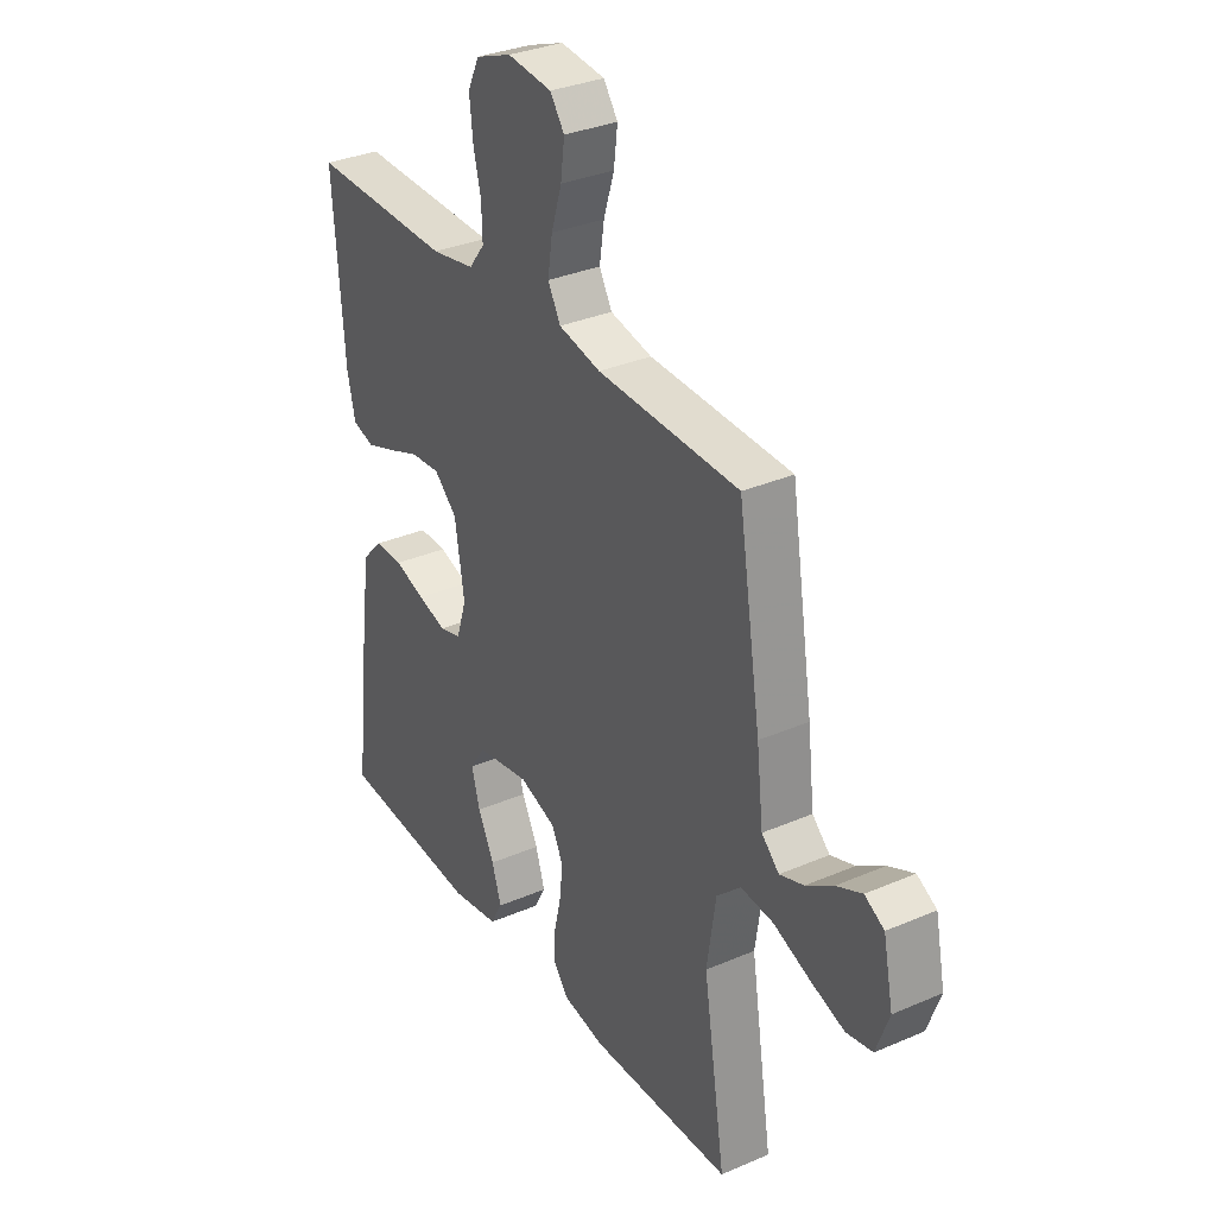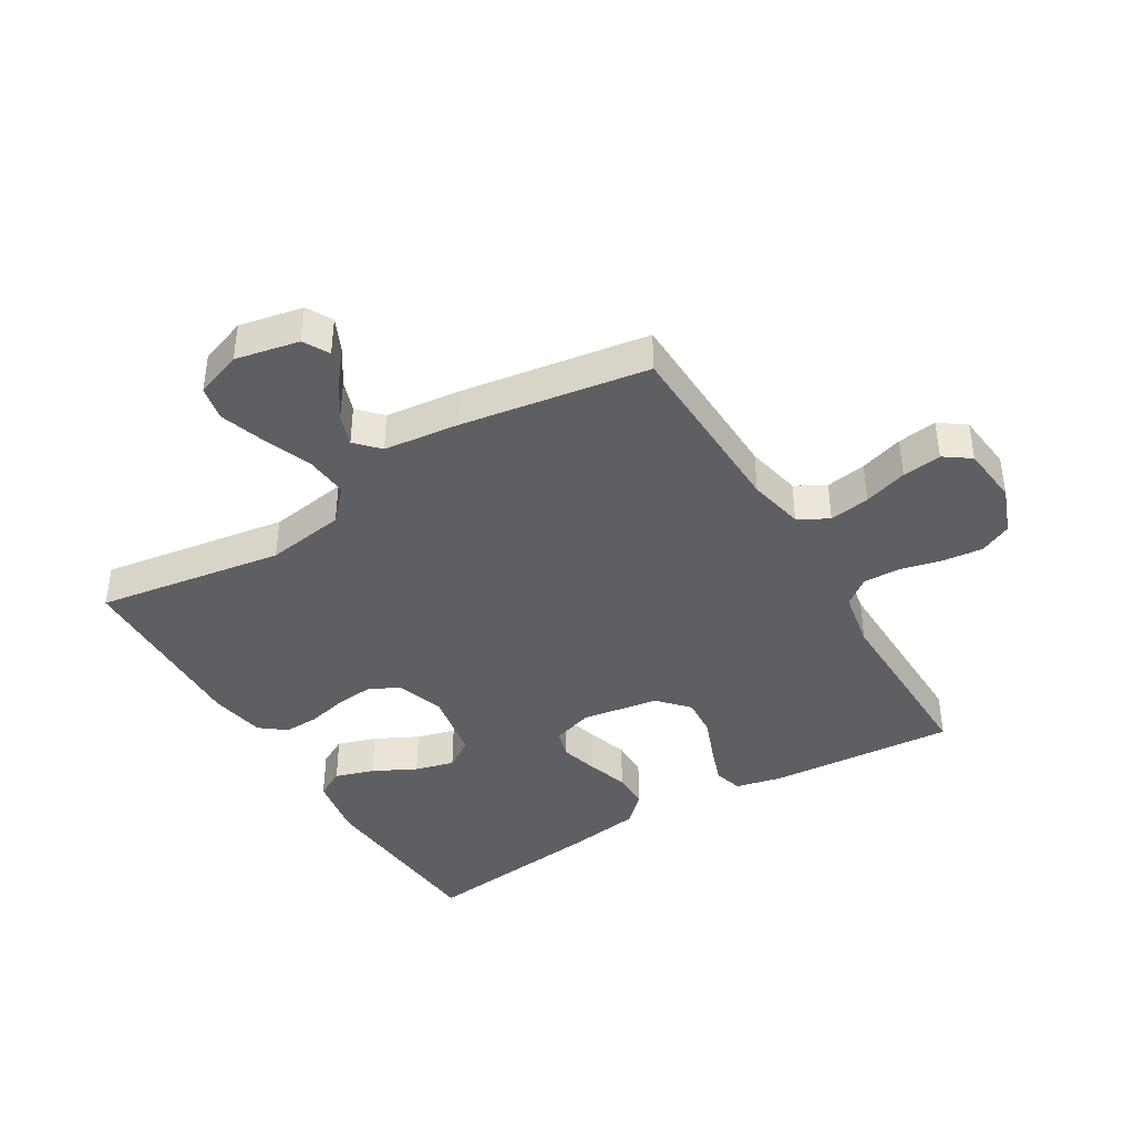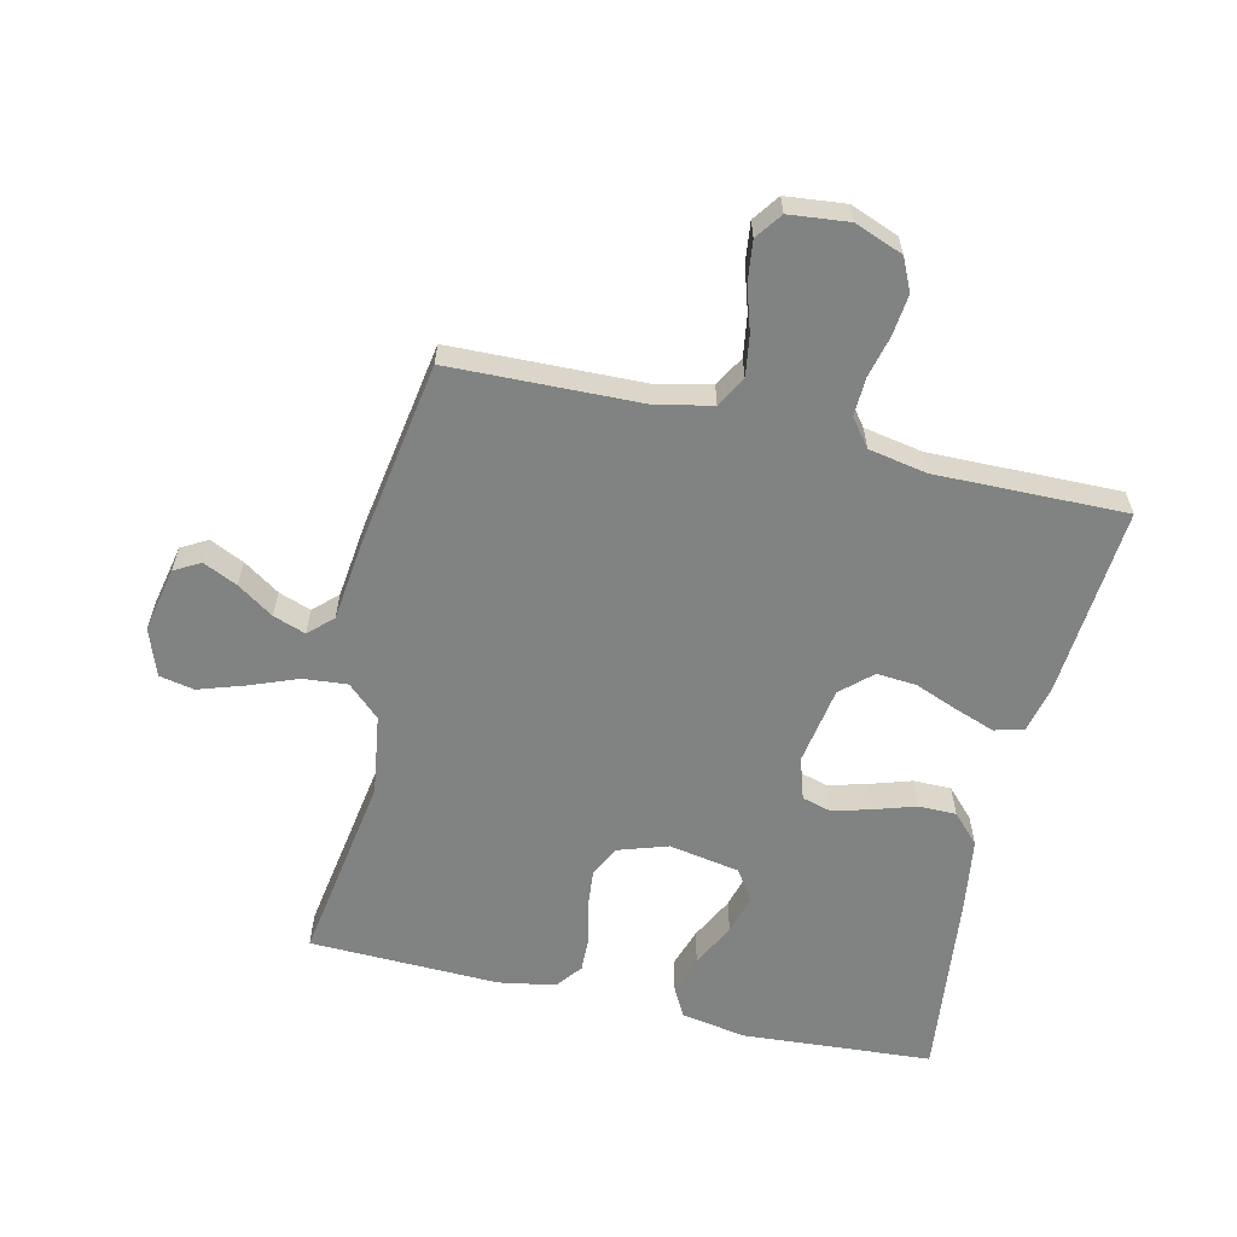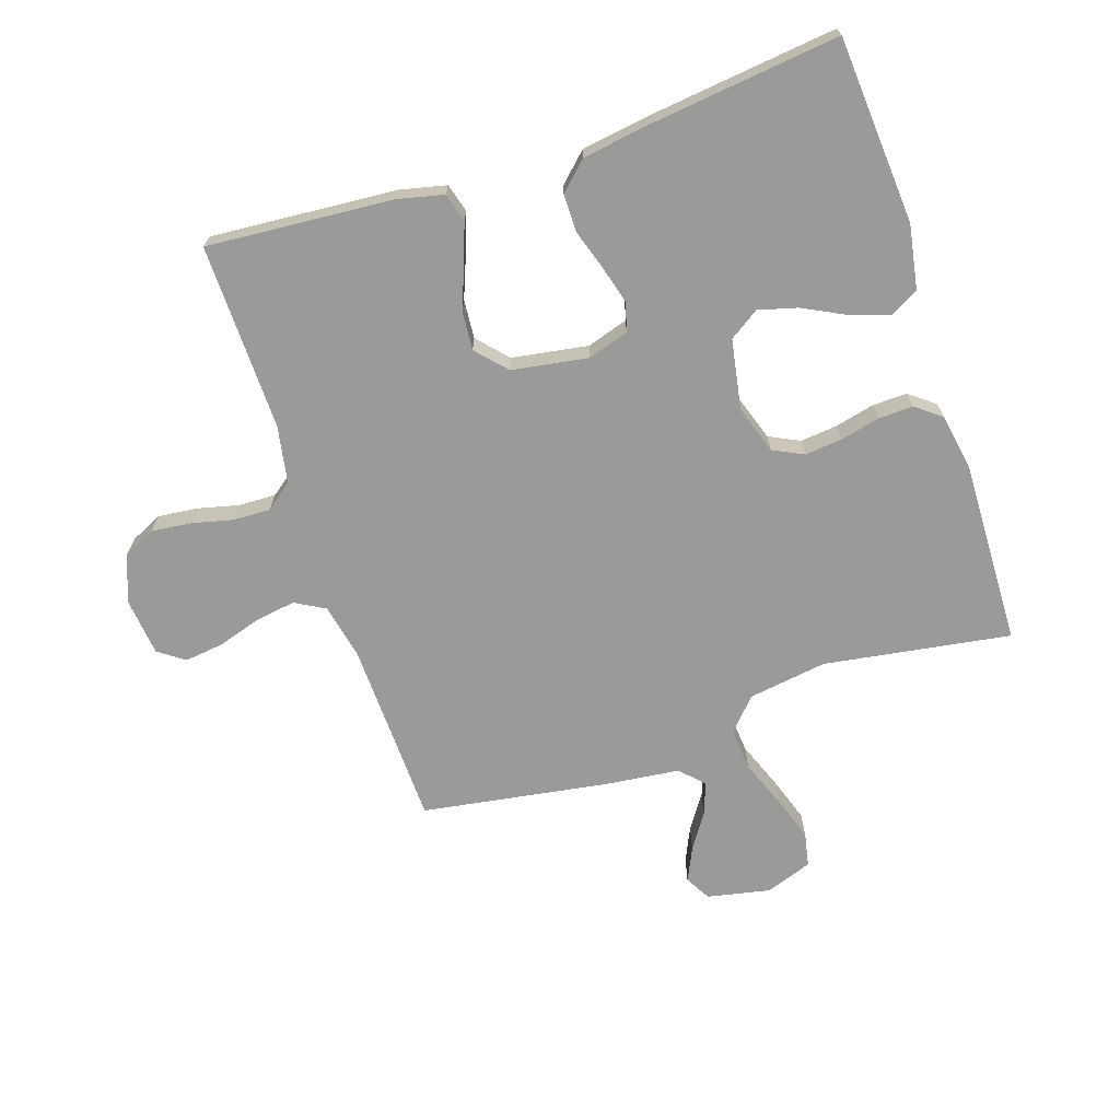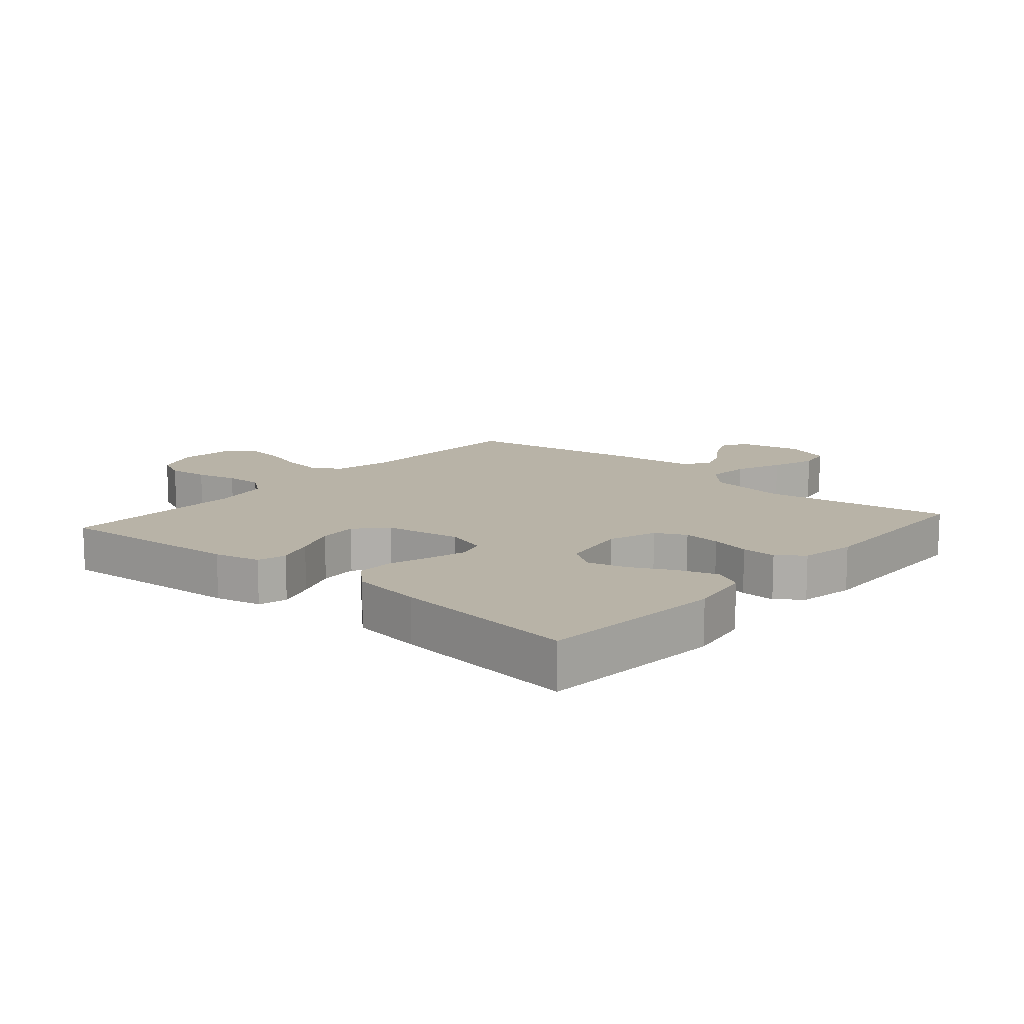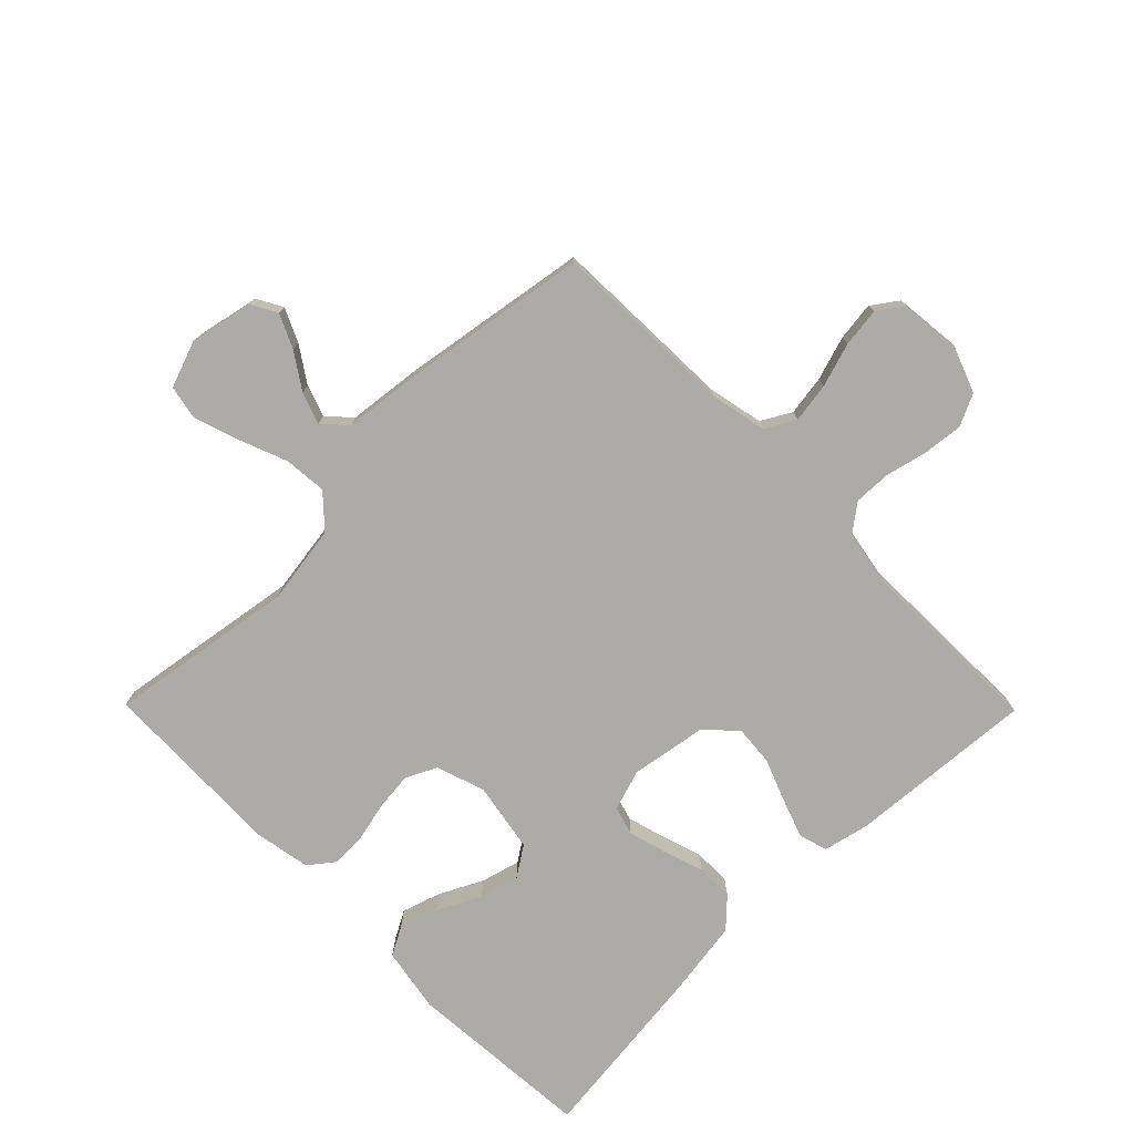
<metadata>
{"format":"obj","ext":"obj","renderer":"f3d","projection":"perspective","resolution":1024,"background":"white","views":[{"elev":32.7,"azim":-120.9,"up":"+Z"},{"elev":-41.0,"azim":-58.9,"up":"+Y"},{"elev":-60.6,"azim":-13.2,"up":"+Y"},{"elev":-69.2,"azim":108.3,"up":"+Y"},{"elev":12.7,"azim":130.9,"up":"+Y"},{"elev":-76.5,"azim":-45.4,"up":"+Y"}]}
</metadata>
<code>
v 0.5 0.07 0.5
v 0.477 0.07 0.2
v 0.46 0.07 0.126
v 0.414 0.07 0.113
v 0.352 0.07 0.135
v 0.283 0.07 0.162
v 0.22 0.07 0.167
v 0.172 0.07 0.123
v 0.152 0.07 0
v 0.173 0.07 -0.066
v 0.219 0.07 -0.079
v 0.28 0.07 -0.062
v 0.345 0.07 -0.041
v 0.405 0.07 -0.041
v 0.448 0.07 -0.086
v 0.465 0.07 -0.2
v 0.5 0.07 -0.5
v 0.2 0.07 -0.522
v 0.097 0.07 -0.504
v 0.072 0.07 -0.458
v 0.092 0.07 -0.396
v 0.127 0.07 -0.327
v 0.144 0.07 -0.264
v 0.112 0.07 -0.216
v 0 0.07 -0.196
v -0.078 0.07 -0.222
v -0.102 0.07 -0.271
v -0.096 0.07 -0.331
v -0.081 0.07 -0.395
v -0.079 0.07 -0.451
v -0.111 0.07 -0.492
v -0.2 0.07 -0.508
v -0.5 0.07 -0.5
v -0.453 0.07 -0.2
v -0.472 0.07 -0.073
v -0.523 0.07 -0.026
v -0.592 0.07 -0.032
v -0.669 0.07 -0.062
v -0.741 0.07 -0.086
v -0.796 0.07 -0.075
v -0.823 0.07 0
v -0.802 0.07 0.102
v -0.761 0.07 0.125
v -0.707 0.07 0.1
v -0.65 0.07 0.062
v -0.599 0.07 0.044
v -0.562 0.07 0.079
v -0.548 0.07 0.2
v -0.5 0.07 0.5
v -0.2 0.07 0.509
v -0.111 0.07 0.528
v -0.084 0.07 0.576
v -0.094 0.07 0.641
v -0.116 0.07 0.711
v -0.124 0.07 0.774
v -0.094 0.07 0.816
v 0 0.07 0.826
v 0.076 0.07 0.797
v 0.1 0.07 0.746
v 0.093 0.07 0.681
v 0.077 0.07 0.615
v 0.075 0.07 0.555
v 0.108 0.07 0.512
v 0.2 0.07 0.495
v 0.5 0 0.5
v 0.477 0 0.2
v 0.46 0 0.126
v 0.414 0 0.113
v 0.352 0 0.135
v 0.283 0 0.162
v 0.22 0 0.167
v 0.172 0 0.123
v 0.152 0 0
v 0.173 0 -0.066
v 0.219 0 -0.079
v 0.28 0 -0.062
v 0.345 0 -0.041
v 0.405 0 -0.041
v 0.448 0 -0.086
v 0.465 0 -0.2
v 0.5 0 -0.5
v 0.2 0 -0.522
v 0.097 0 -0.504
v 0.072 0 -0.458
v 0.092 0 -0.396
v 0.127 0 -0.327
v 0.144 0 -0.264
v 0.112 0 -0.216
v 0 0 -0.196
v -0.078 0 -0.222
v -0.102 0 -0.271
v -0.096 0 -0.331
v -0.081 0 -0.395
v -0.079 0 -0.451
v -0.111 0 -0.492
v -0.2 0 -0.508
v -0.5 0 -0.5
v -0.453 0 -0.2
v -0.472 0 -0.073
v -0.523 0 -0.026
v -0.592 0 -0.032
v -0.669 0 -0.062
v -0.741 0 -0.086
v -0.796 0 -0.075
v -0.823 0 0
v -0.802 0 0.102
v -0.761 0 0.125
v -0.707 0 0.1
v -0.65 0 0.062
v -0.599 0 0.044
v -0.562 0 0.079
v -0.548 0 0.2
v -0.5 0 0.5
v -0.2 0 0.509
v -0.111 0 0.528
v -0.084 0 0.576
v -0.094 0 0.641
v -0.116 0 0.711
v -0.124 0 0.774
v -0.094 0 0.816
v 0 0 0.826
v 0.076 0 0.797
v 0.1 0 0.746
v 0.093 0 0.681
v 0.077 0 0.615
v 0.075 0 0.555
v 0.108 0 0.512
v 0.2 0 0.495
f 59 60 61
f 58 59 61
f 57 58 61
f 56 57 61
f 55 56 61
f 54 55 61
f 53 54 61
f 52 53 61 62
f 51 52 62 63
f 47 48 49 50
f 51 63 64
f 50 51 64
f 47 50 64
f 43 44 45
f 42 43 45
f 41 42 45
f 40 41 45
f 39 40 45
f 38 39 45
f 37 38 45
f 36 37 45 46
f 32 33 34
f 31 32 34
f 30 31 34
f 29 30 34
f 28 29 34
f 27 28 34 35
f 26 27 35 36
f 20 21 22
f 19 20 22
f 18 19 22
f 17 18 22
f 16 17 22
f 15 16 22
f 14 15 22
f 13 14 22
f 12 13 22
f 11 12 22 23
f 10 11 23 24
f 4 5 6
f 3 4 6
f 2 3 6
f 1 2 6
f 64 1 6
f 64 6 7
f 46 47 64
f 36 46 64
f 26 36 64
f 25 26 64
f 9 10 24 25
f 8 9 25 64
f 7 8 64
f 125 124 123
f 125 123 122
f 125 122 121
f 125 121 120
f 125 120 119
f 125 119 118
f 125 118 117
f 126 125 117 116
f 127 126 116 115
f 114 113 112 111
f 128 127 115
f 128 115 114
f 128 114 111
f 109 108 107
f 109 107 106
f 109 106 105
f 109 105 104
f 109 104 103
f 109 103 102
f 109 102 101
f 110 109 101 100
f 98 97 96
f 98 96 95
f 98 95 94
f 98 94 93
f 98 93 92
f 99 98 92 91
f 100 99 91 90
f 86 85 84
f 86 84 83
f 86 83 82
f 86 82 81
f 86 81 80
f 86 80 79
f 86 79 78
f 86 78 77
f 86 77 76
f 87 86 76 75
f 88 87 75 74
f 70 69 68
f 70 68 67
f 70 67 66
f 70 66 65
f 70 65 128
f 71 70 128
f 128 111 110
f 128 110 100
f 128 100 90
f 128 90 89
f 89 88 74 73
f 128 89 73 72
f 128 72 71
f 1 65 66 2
f 2 66 67 3
f 3 67 68 4
f 4 68 69 5
f 5 69 70 6
f 6 70 71 7
f 7 71 72 8
f 8 72 73 9
f 9 73 74 10
f 10 74 75 11
f 11 75 76 12
f 12 76 77 13
f 13 77 78 14
f 14 78 79 15
f 15 79 80 16
f 16 80 81 17
f 17 81 82 18
f 18 82 83 19
f 19 83 84 20
f 20 84 85 21
f 21 85 86 22
f 22 86 87 23
f 23 87 88 24
f 24 88 89 25
f 25 89 90 26
f 26 90 91 27
f 27 91 92 28
f 28 92 93 29
f 29 93 94 30
f 30 94 95 31
f 31 95 96 32
f 32 96 97 33
f 33 97 98 34
f 34 98 99 35
f 35 99 100 36
f 36 100 101 37
f 37 101 102 38
f 38 102 103 39
f 39 103 104 40
f 40 104 105 41
f 41 105 106 42
f 42 106 107 43
f 43 107 108 44
f 44 108 109 45
f 45 109 110 46
f 46 110 111 47
f 47 111 112 48
f 48 112 113 49
f 49 113 114 50
f 50 114 115 51
f 51 115 116 52
f 52 116 117 53
f 53 117 118 54
f 54 118 119 55
f 55 119 120 56
f 56 120 121 57
f 57 121 122 58
f 58 122 123 59
f 59 123 124 60
f 60 124 125 61
f 61 125 126 62
f 62 126 127 63
f 63 127 128 64
f 64 128 65 1

</code>
